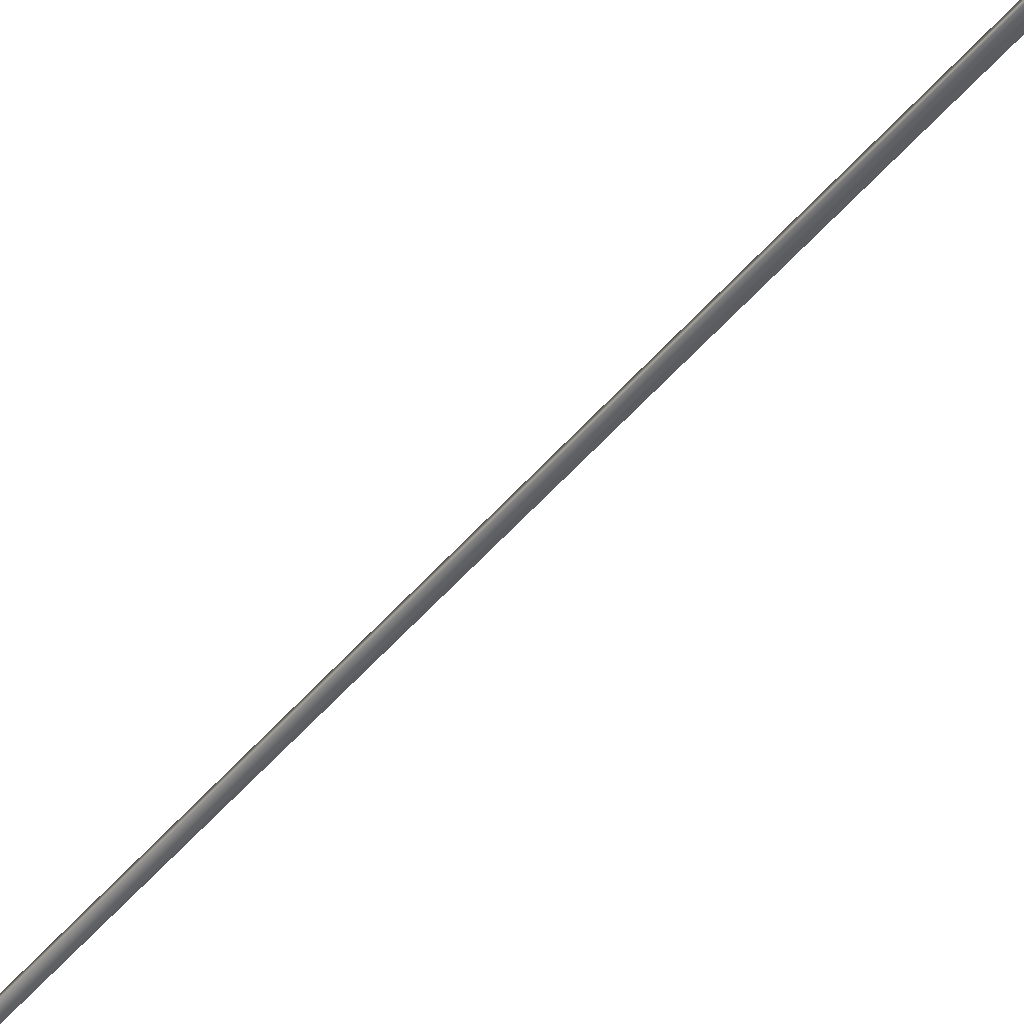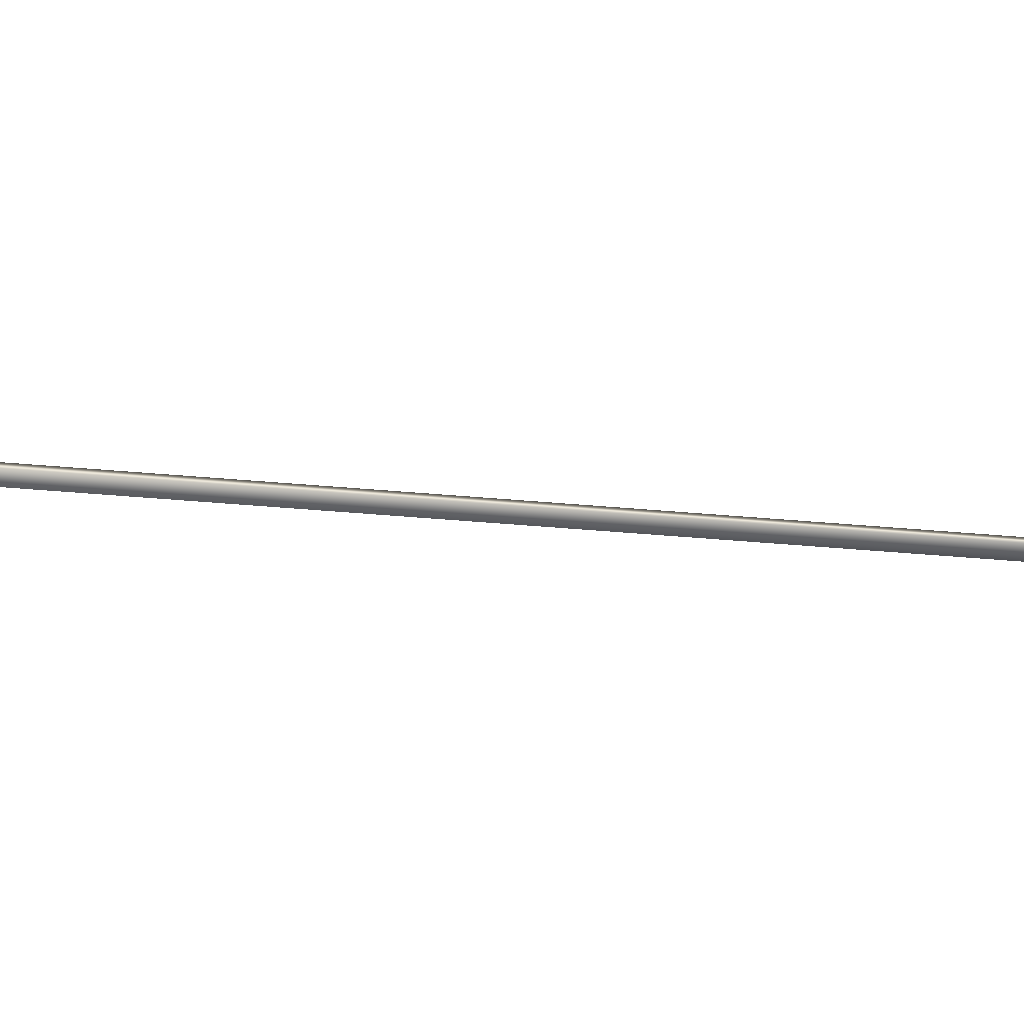
<metadata>
{"format":"obj","ext":"obj","renderer":"f3d","projection":"perspective","resolution":1024,"background":"white","views":[{"elev":-47.9,"azim":161.6,"up":"+Y"},{"elev":-56.6,"azim":104.0,"up":"+Y"}]}
</metadata>
<code>
v -43.07 38.65 14.36
v -43.07 38.67 14.36
v -44.36 38.65 10.62
v -44.36 38.67 10.62
v -44.32 38.67 10.61
v -44.32 38.65 10.61
v -43.03 38.65 14.35
v -43.03 38.67 14.35
f 1 2 3
f 3 2 4
f 5 6 4
f 4 6 3
f 7 1 6
f 6 1 3
f 8 5 2
f 2 5 4
f 2 1 8
f 8 1 7
f 8 7 5
f 5 7 6

</code>
